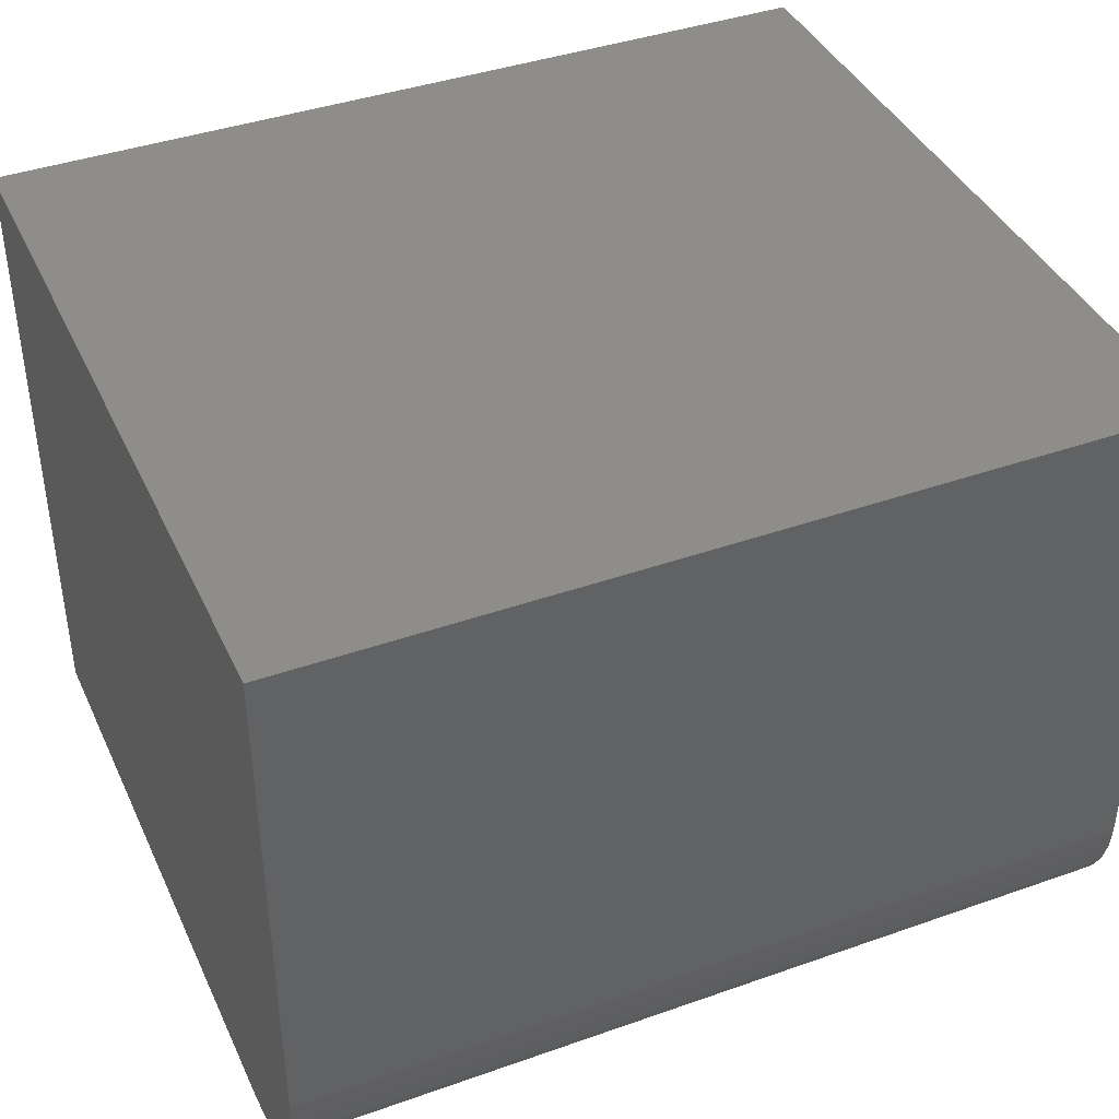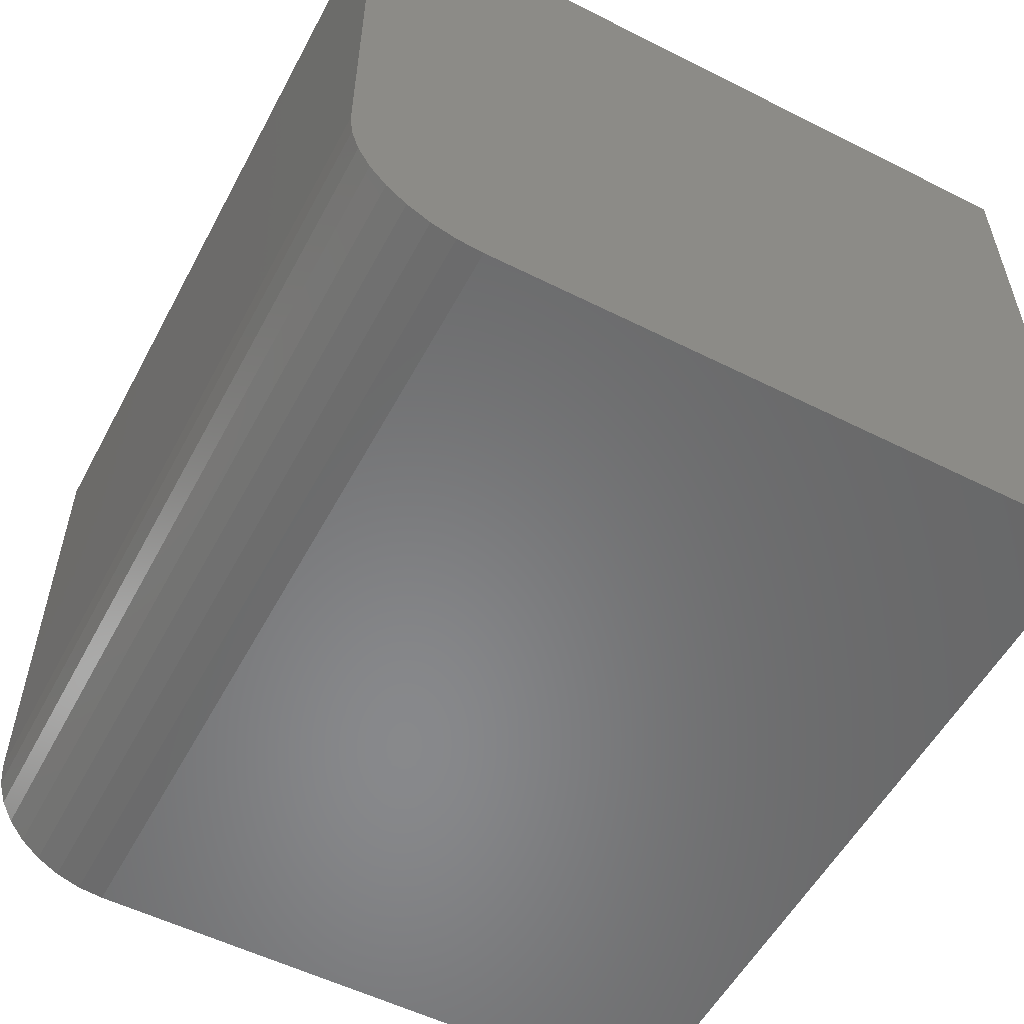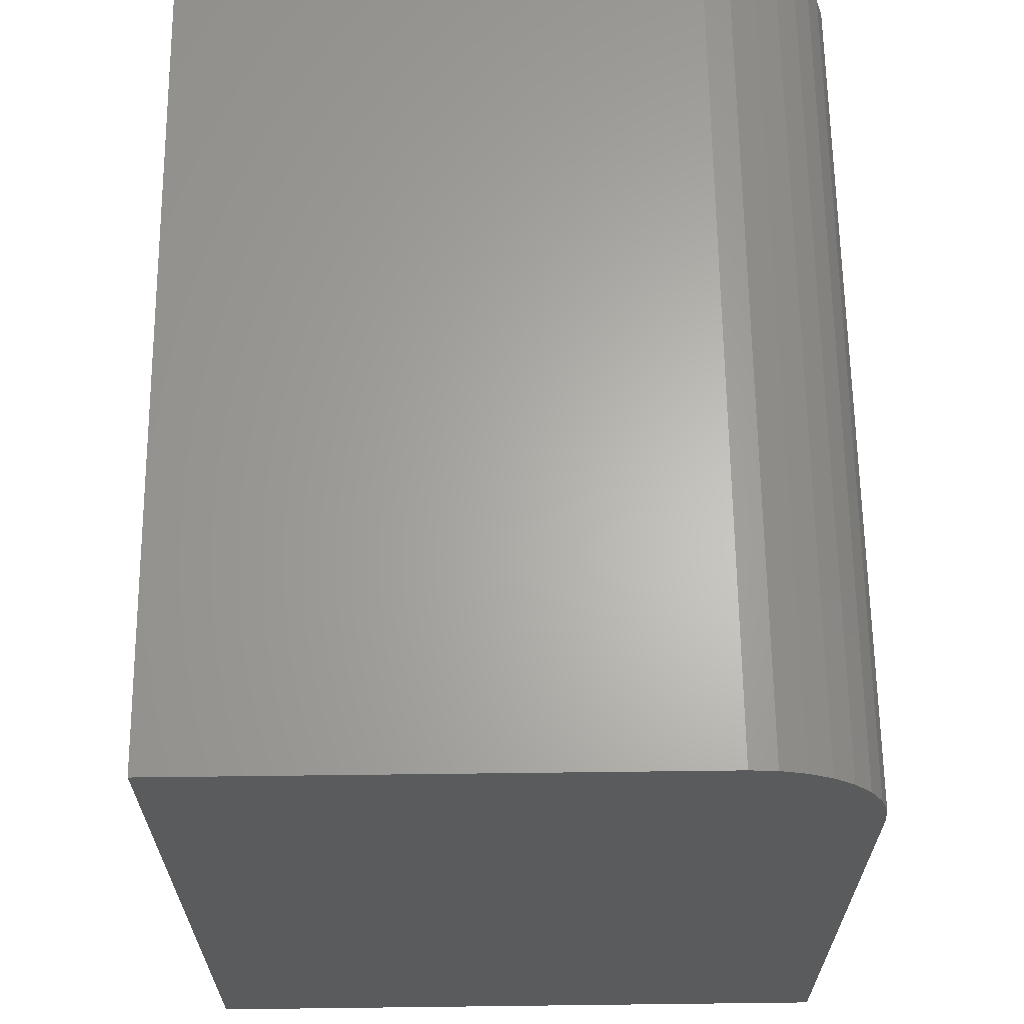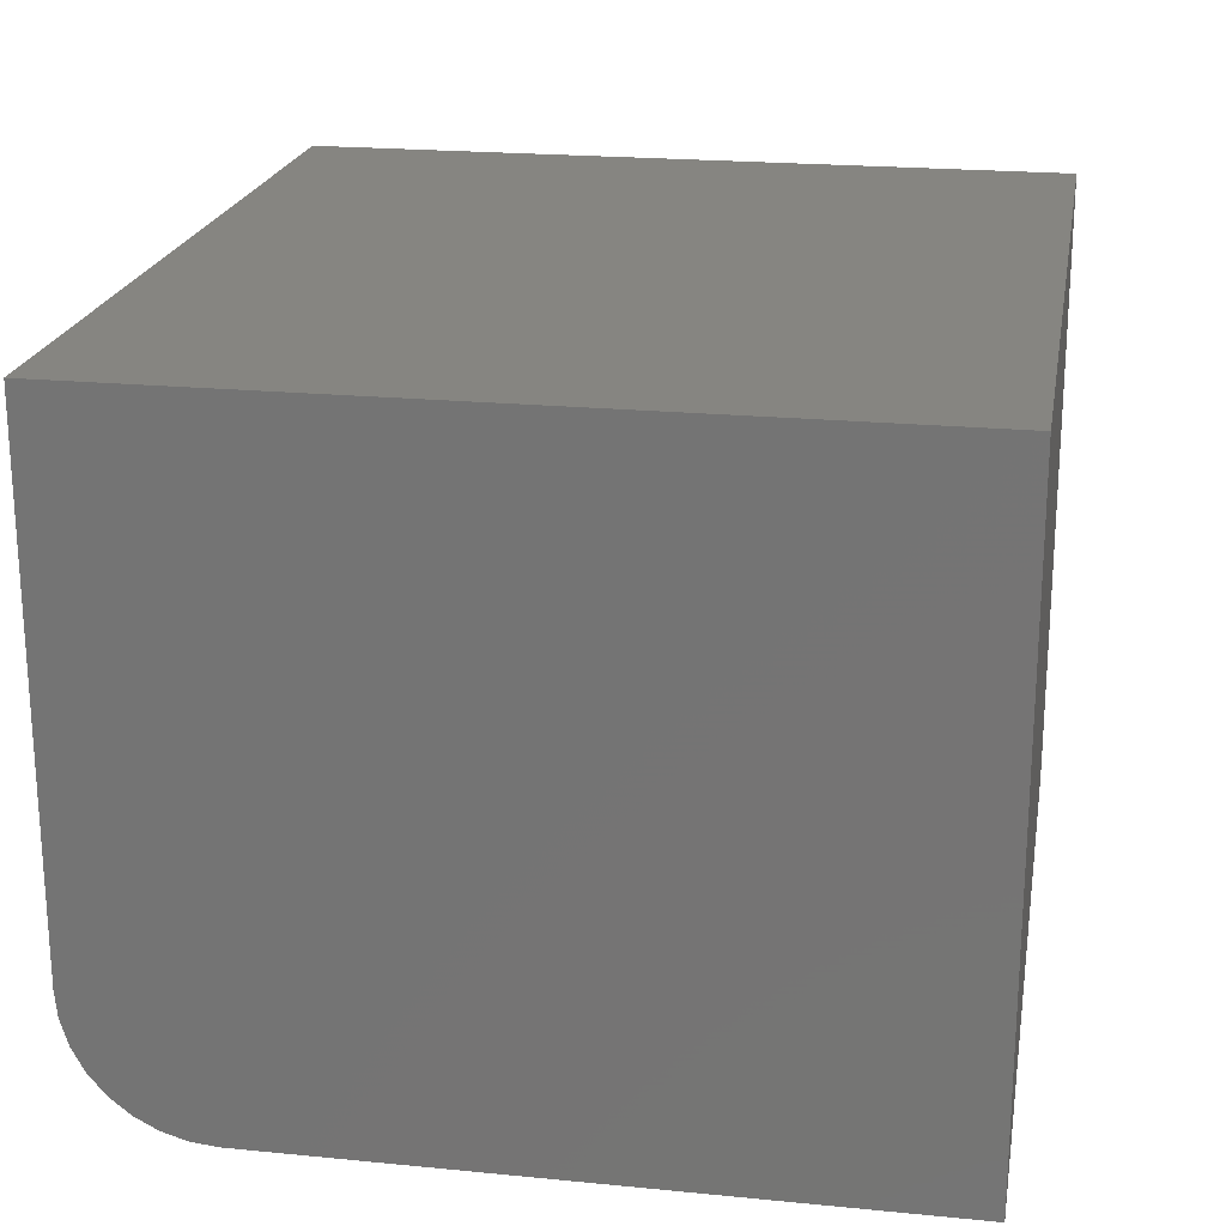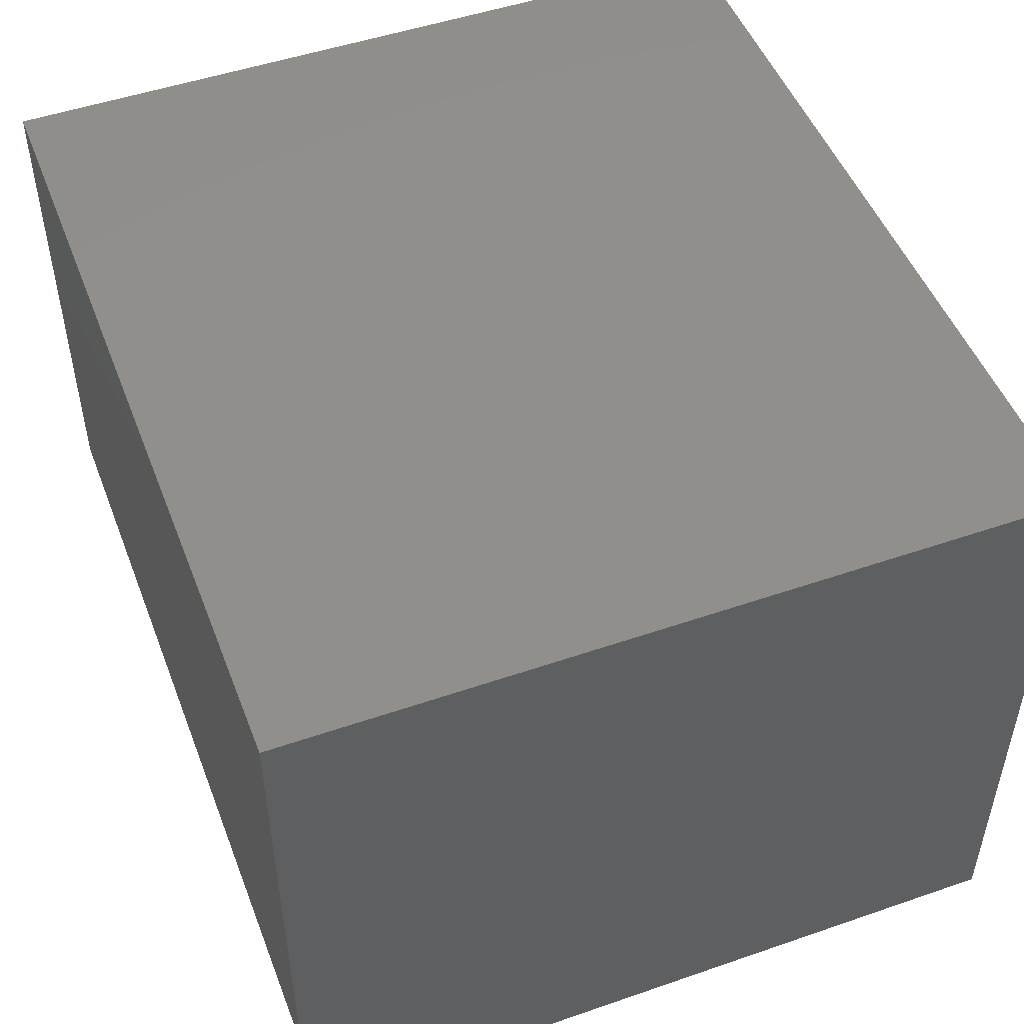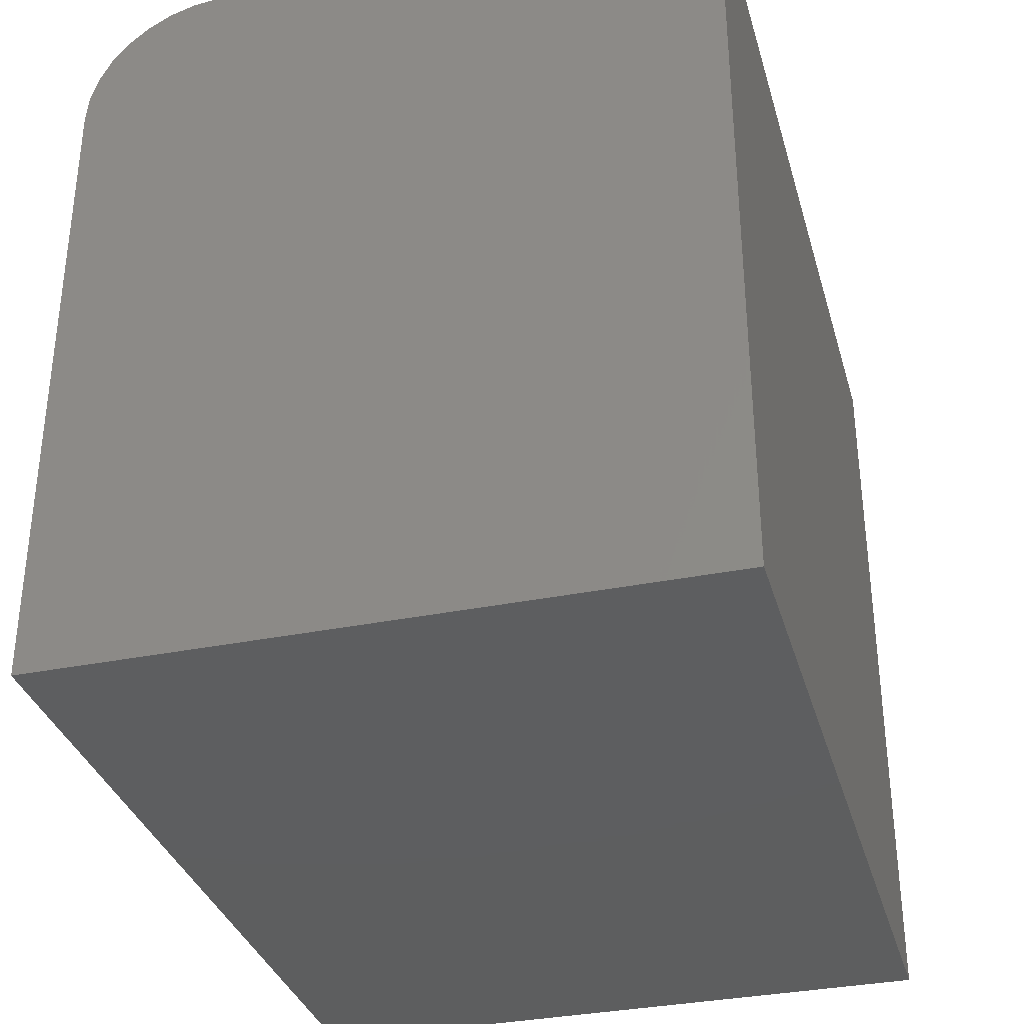
<metadata>
{"format":"stl","ext":"stl","renderer":"f3d","projection":"perspective","resolution":1024,"background":"white","views":[{"elev":40.5,"azim":-23.4,"up":"+Y"},{"elev":-55.0,"azim":62.1,"up":"+Y"},{"elev":64.3,"azim":-90.7,"up":"+Z"},{"elev":21.1,"azim":99.9,"up":"+Y"},{"elev":49.8,"azim":69.2,"up":"+Y"},{"elev":-33.9,"azim":105.4,"up":"+Z"}]}
</metadata>
<code>
# stl→obj: 24 verts, 44 faces
v 0 0 0
v 0.75 0 -4.592e-17
v 3.44e-17 0 0.5618
v 0.75 0 0.5618
v 4.157e-17 0.5703 0.6789
v 4.144e-17 0.09433 0.6767
v 0 0.1172 0.6789
v 3.58e-17 0.002252 0.5846
v 3.714e-17 0.00892 0.6066
v 3.838e-17 0.01975 0.6269
v 3.947e-17 0.03432 0.6446
v 4.036e-17 0.05208 0.6592
v 4.103e-17 0.07234 0.67
v 0 0.5703 0
v 0.75 0.5703 0.6789
v 0.75 0.1172 0.6789
v 0.75 0.09433 0.6767
v 0.75 0.07234 0.67
v 0.75 0.05208 0.6592
v 0.75 0.03432 0.6446
v 0.75 0.01975 0.6269
v 0.75 0.00892 0.6066
v 0.75 0.002252 0.5846
v 0.75 0.5703 -4.592e-17
f 1 2 3
f 3 2 4
f 5 6 7
f 3 8 9
f 3 9 10
f 3 10 11
f 3 11 12
f 3 12 13
f 3 13 6
f 3 6 5
f 3 5 14
f 3 14 1
f 15 5 16
f 16 5 7
f 15 16 17
f 15 17 18
f 15 18 19
f 15 19 20
f 15 20 21
f 15 21 22
f 15 22 23
f 15 23 4
f 15 4 2
f 15 2 24
f 16 7 17
f 17 7 6
f 17 6 18
f 18 6 13
f 18 13 19
f 19 13 12
f 19 12 20
f 20 12 11
f 20 11 21
f 21 11 10
f 21 10 22
f 22 10 9
f 22 9 23
f 23 9 8
f 23 8 4
f 4 8 3
f 14 5 24
f 24 5 15
f 14 24 1
f 1 24 2

</code>
